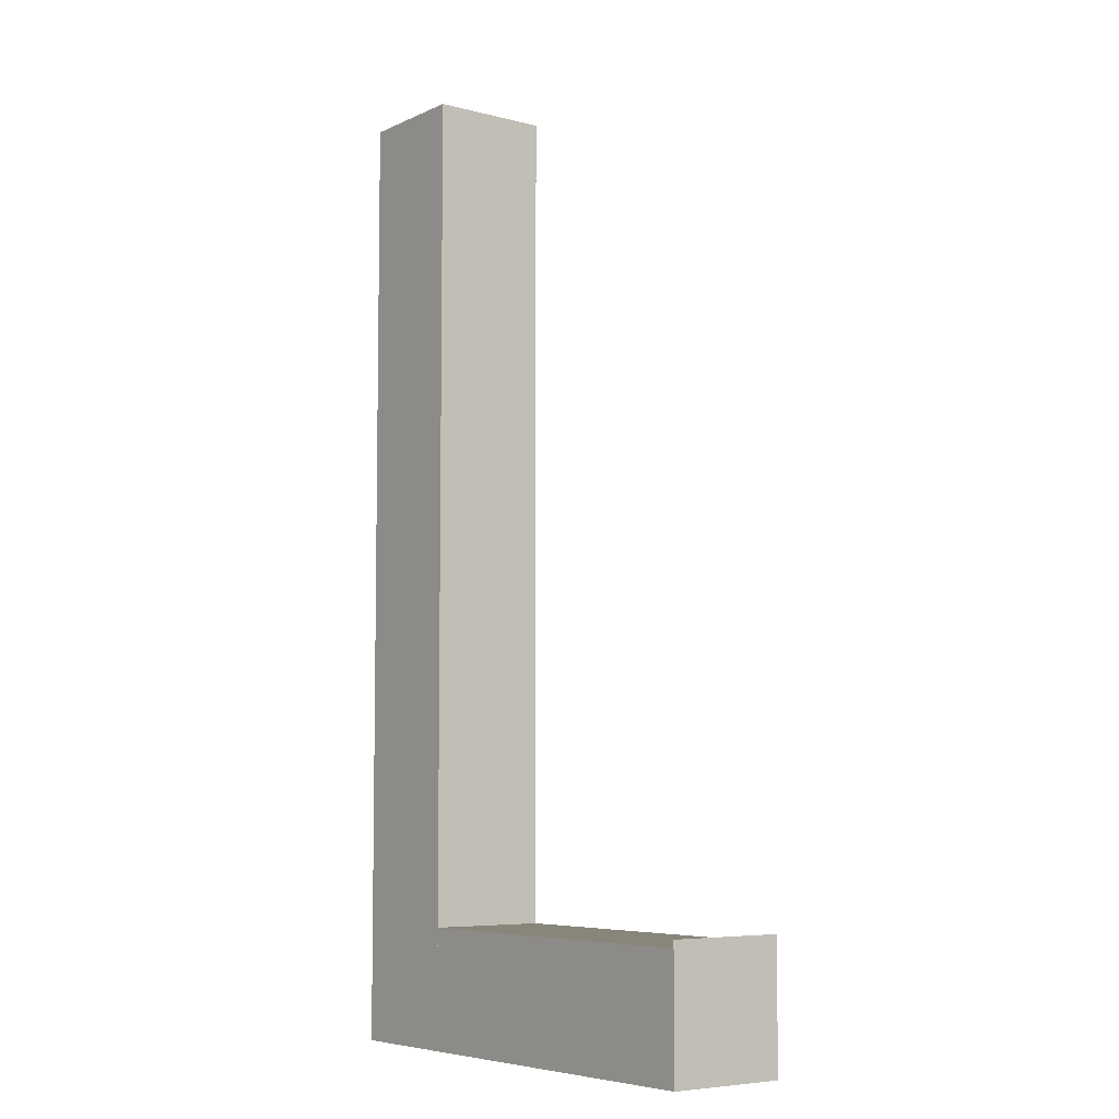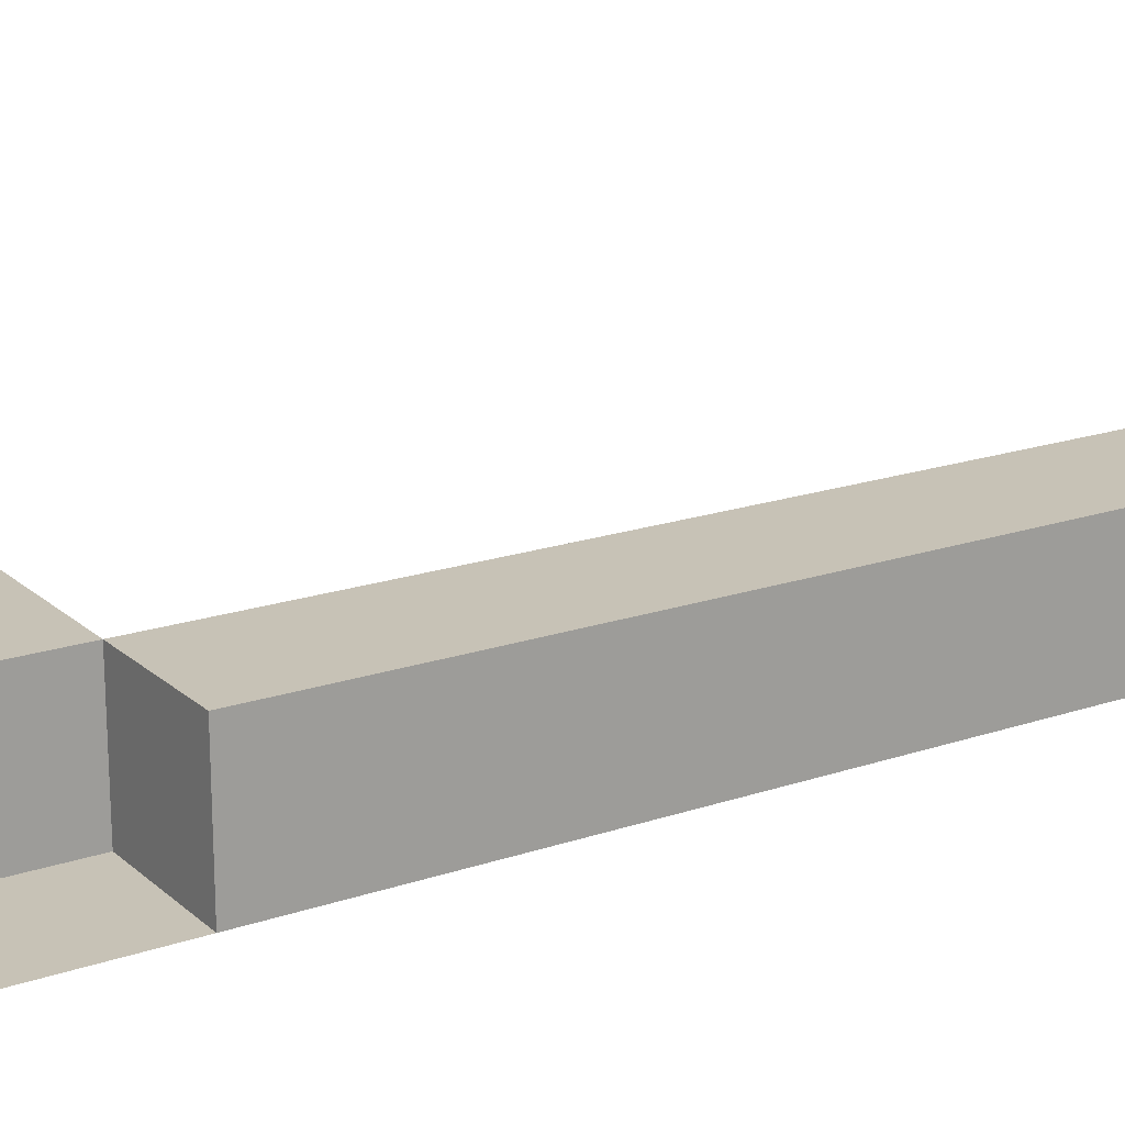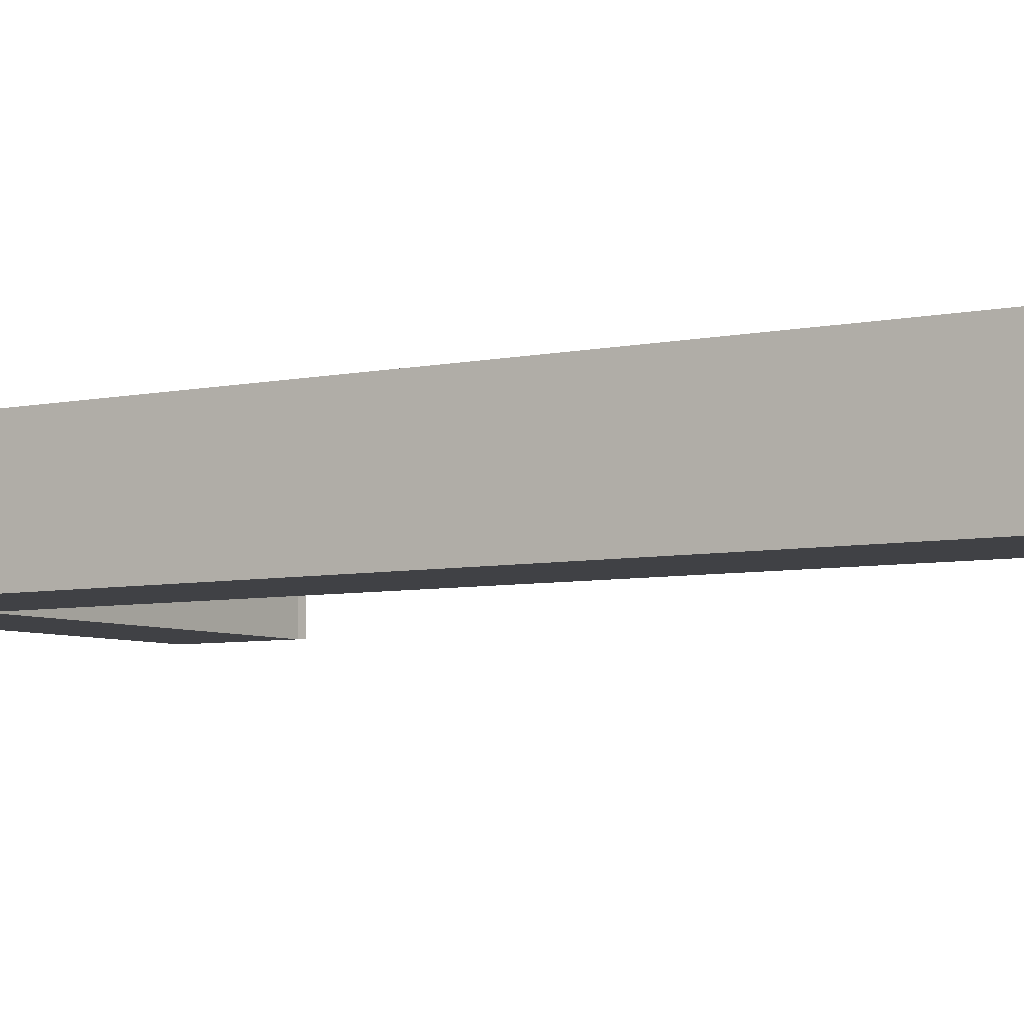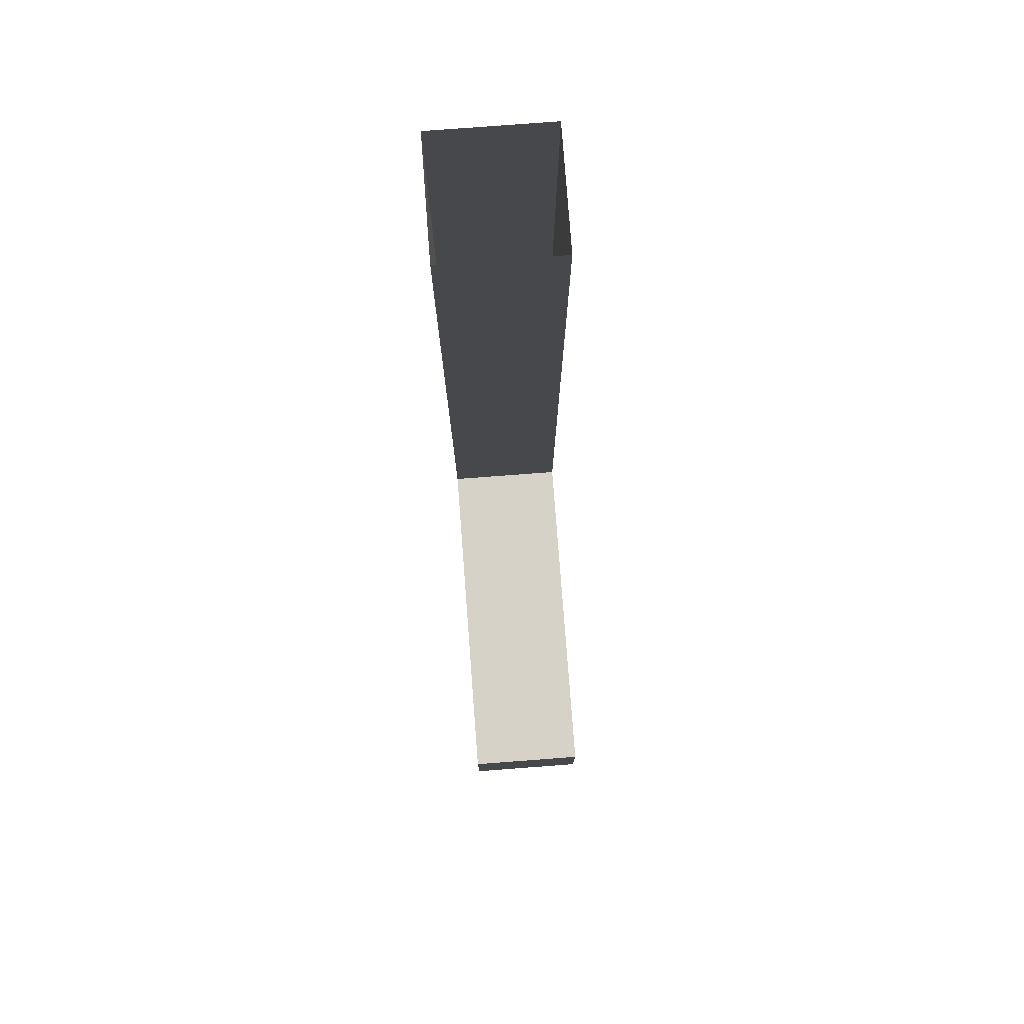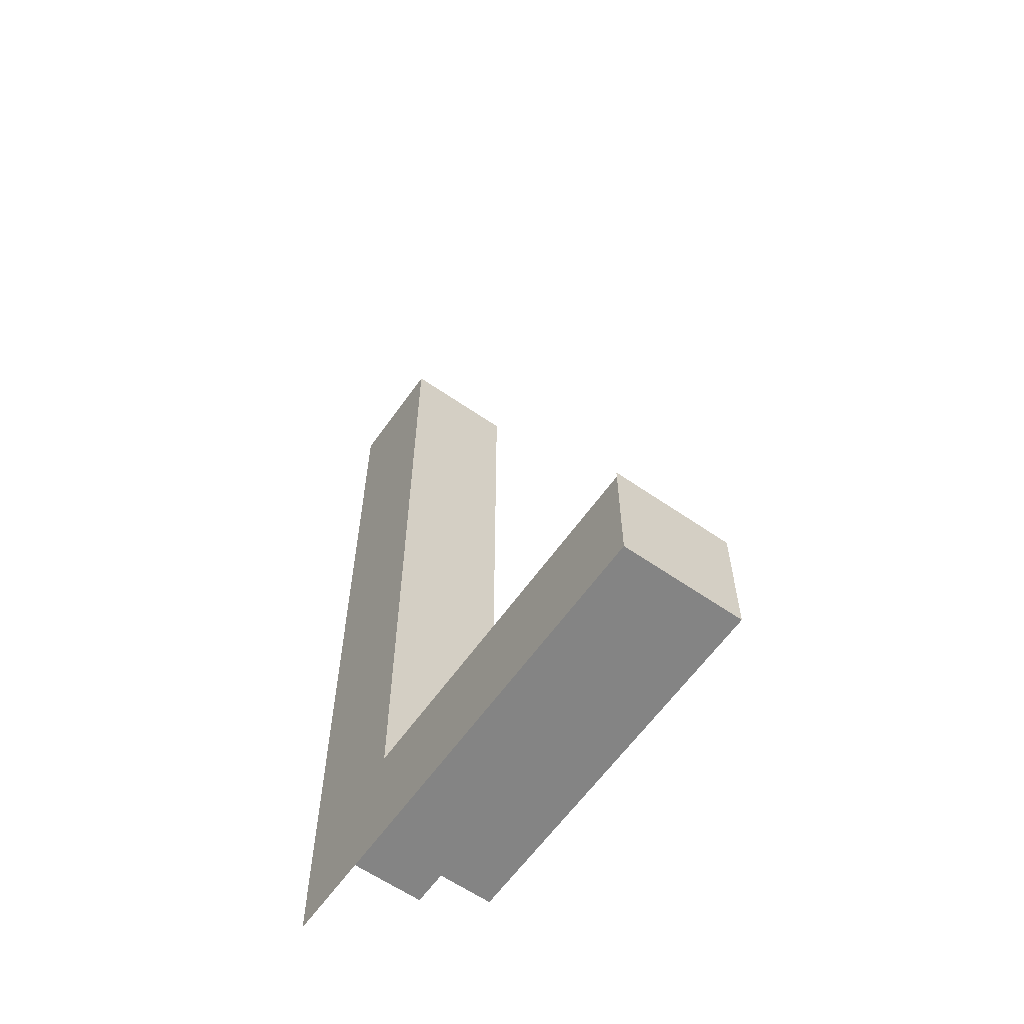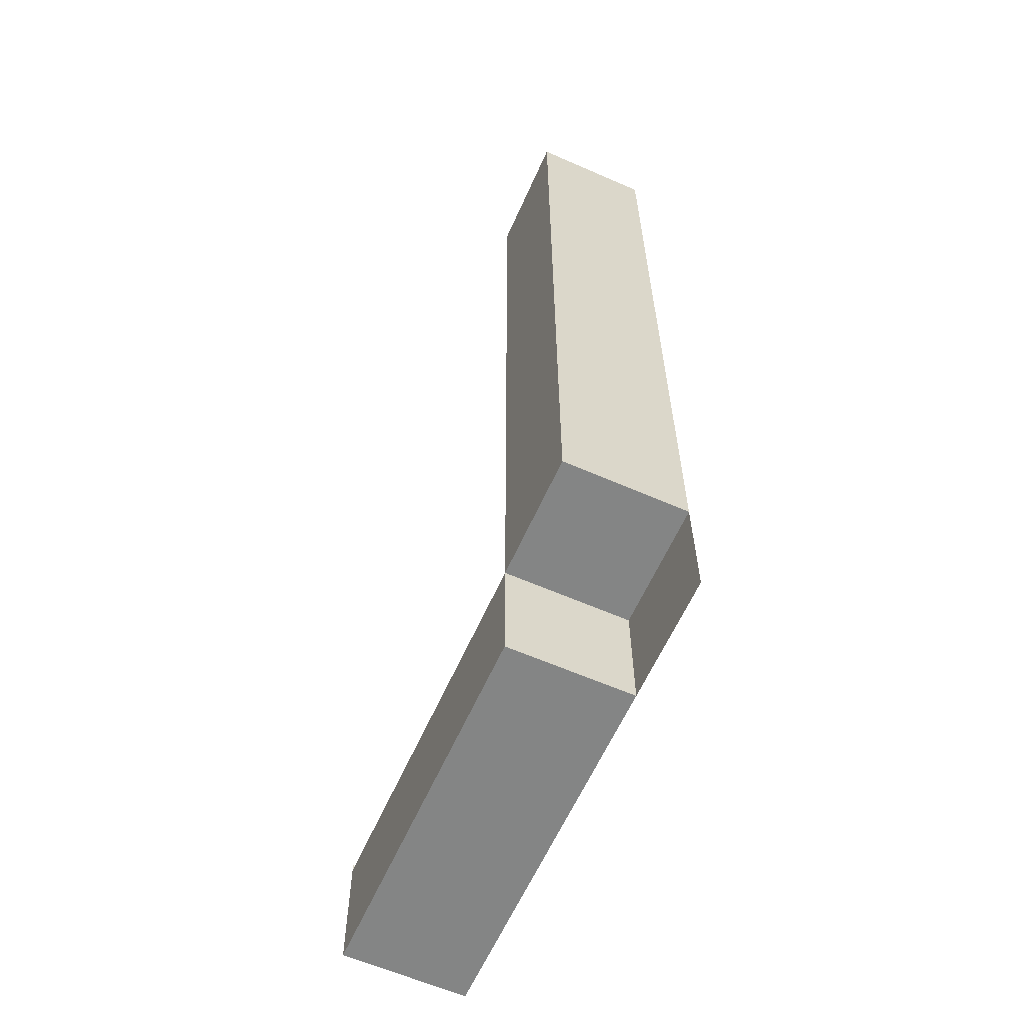
<metadata>
{"format":"obj","ext":"obj","renderer":"f3d","projection":"perspective","resolution":1024,"background":"white","views":[{"elev":-6.3,"azim":52.7,"up":"+Z"},{"elev":19.1,"azim":-122.6,"up":"+Y"},{"elev":-5.9,"azim":-56.7,"up":"+Y"},{"elev":78.6,"azim":85.7,"up":"+Z"},{"elev":-61.4,"azim":54.8,"up":"+Z"},{"elev":-61.6,"azim":-114.0,"up":"+Z"}]}
</metadata>
<code>
g pb_Mesh-469628
v 4 0 0
v -2 7.439e-05 0
v 4 2 0
v -2 2 0
v -2 4.959e-05 -2
v 4 0 -2
v -2 2 -2
v 4 2 -2
v 4 2 0
v -2 2 0
v 4 2 -2
v -2 2 -2
v 4 0 -2
v -2 4.959e-05 -2
v 4 0 0
v -2 7.439e-05 0
v -4 4.959e-05 0
v -4 0 -2
v -2 2 0
v -2 7.439e-05 0
v -2 2 12
v -2 0 12
v -4 2 0
v -2 2 0
v -4 2 12
v -2 2 12
v -2 0 12
v -4 0 12
v -4 4.959e-05 0
v -4 2 0
v -4 0 12
v -4 2 12
v -4 4.959e-05 0
v -2 2 0
v -4 2 0
v -2 7.439e-05 0
v -2 7.439e-05 0
v -2 2 -2
v -2 2 0
v -2 4.959e-05 -2
v -2 2 14
v -2 0 14
v -2 2 12
v -4 2 14
v -2 2 14
v -2 0 14
v -4 0 14
v -4 0 12
v -4 2 12
v -4 0 14
v -4 2 14
v 4 0 0.125
v 4 2 -2
v 4 0 -2
v 4 2 0.125
g pb_Mesh-469628_0
g pb_Mesh-469628_1
f 3 2 1
f 3 4 2
f 7 6 5
f 7 8 6
f 11 10 9
f 11 12 10
f 15 14 13
f 15 16 14
f 17 14 16
f 17 18 14
f 21 20 19
f 21 22 20
f 25 24 23
f 25 26 24
f 27 17 16
f 27 28 17
f 31 30 29
f 31 32 30
f 35 34 33
f 34 36 33
f 39 38 37
f 38 40 37
f 41 22 21
f 41 42 22
f 44 43 25
f 44 45 43
f 46 28 27
f 46 47 28
f 50 49 48
f 50 51 49
f 54 53 52
f 53 55 52

</code>
